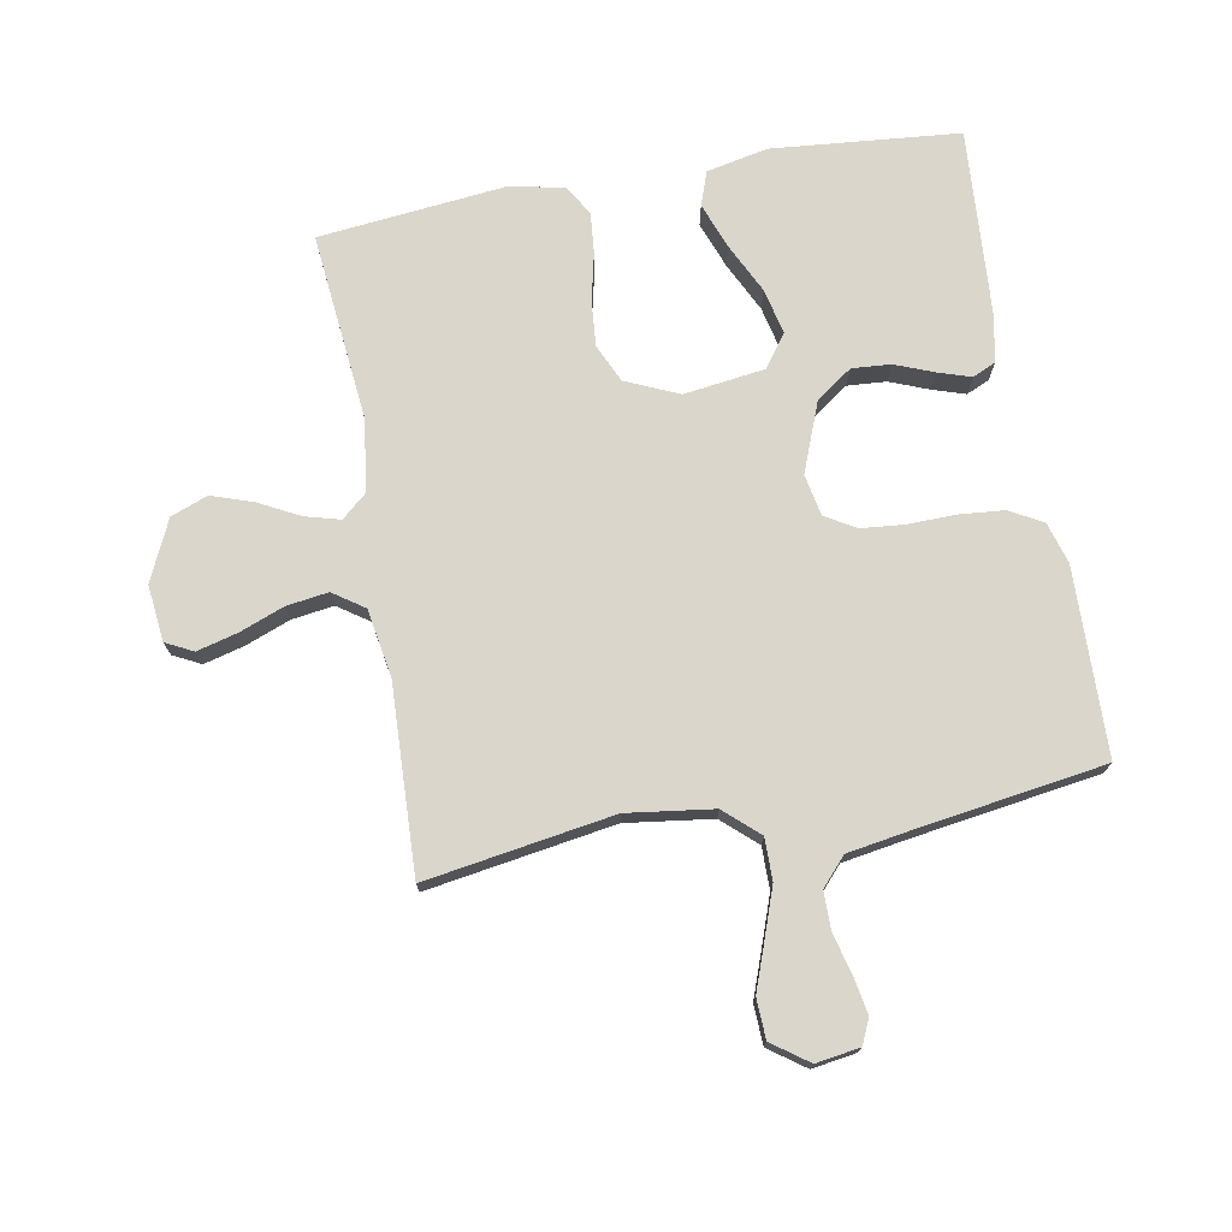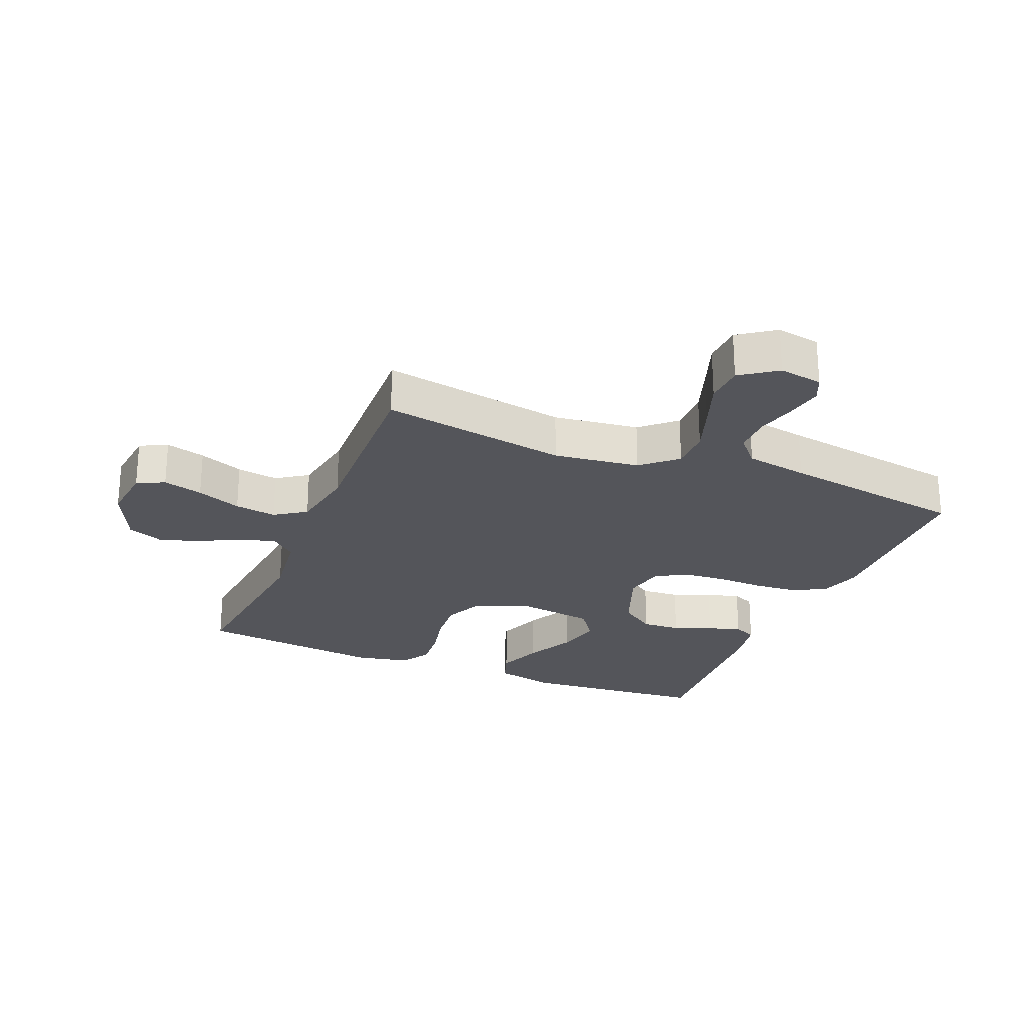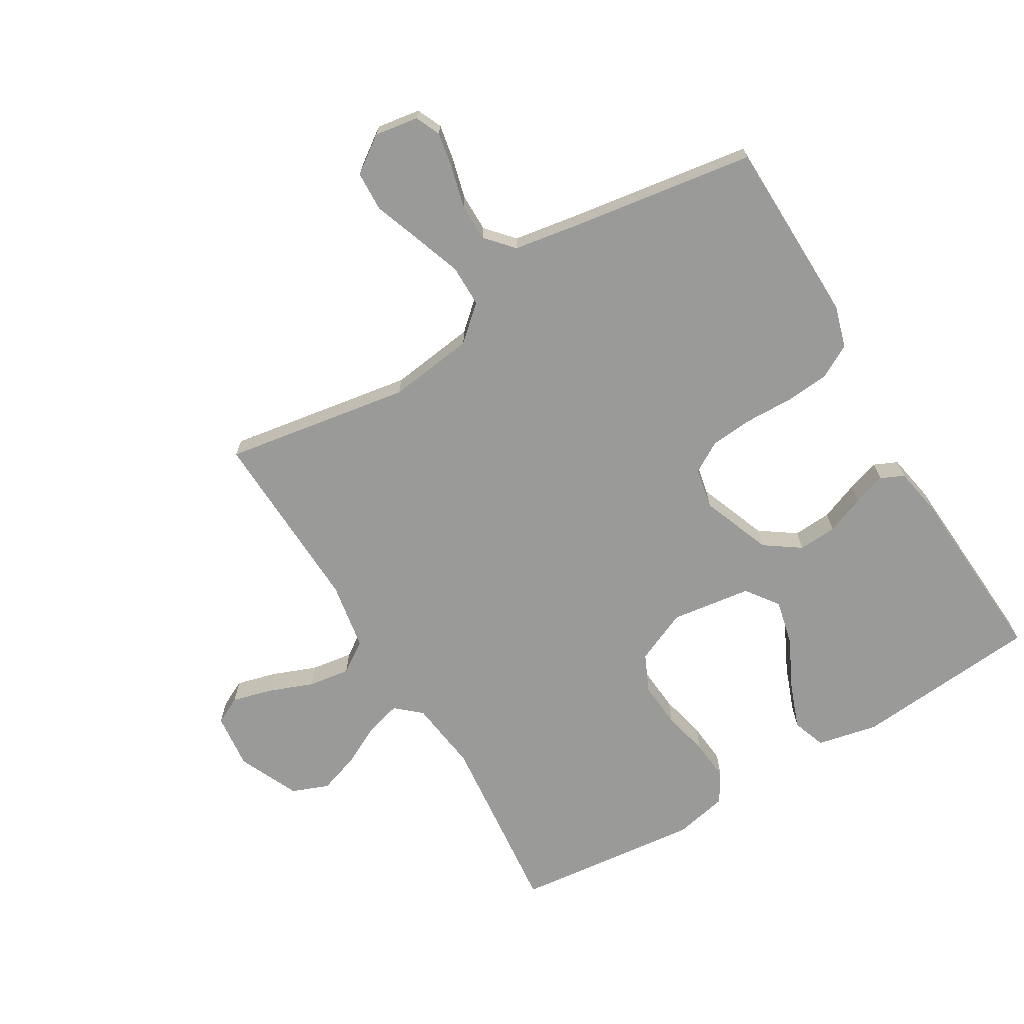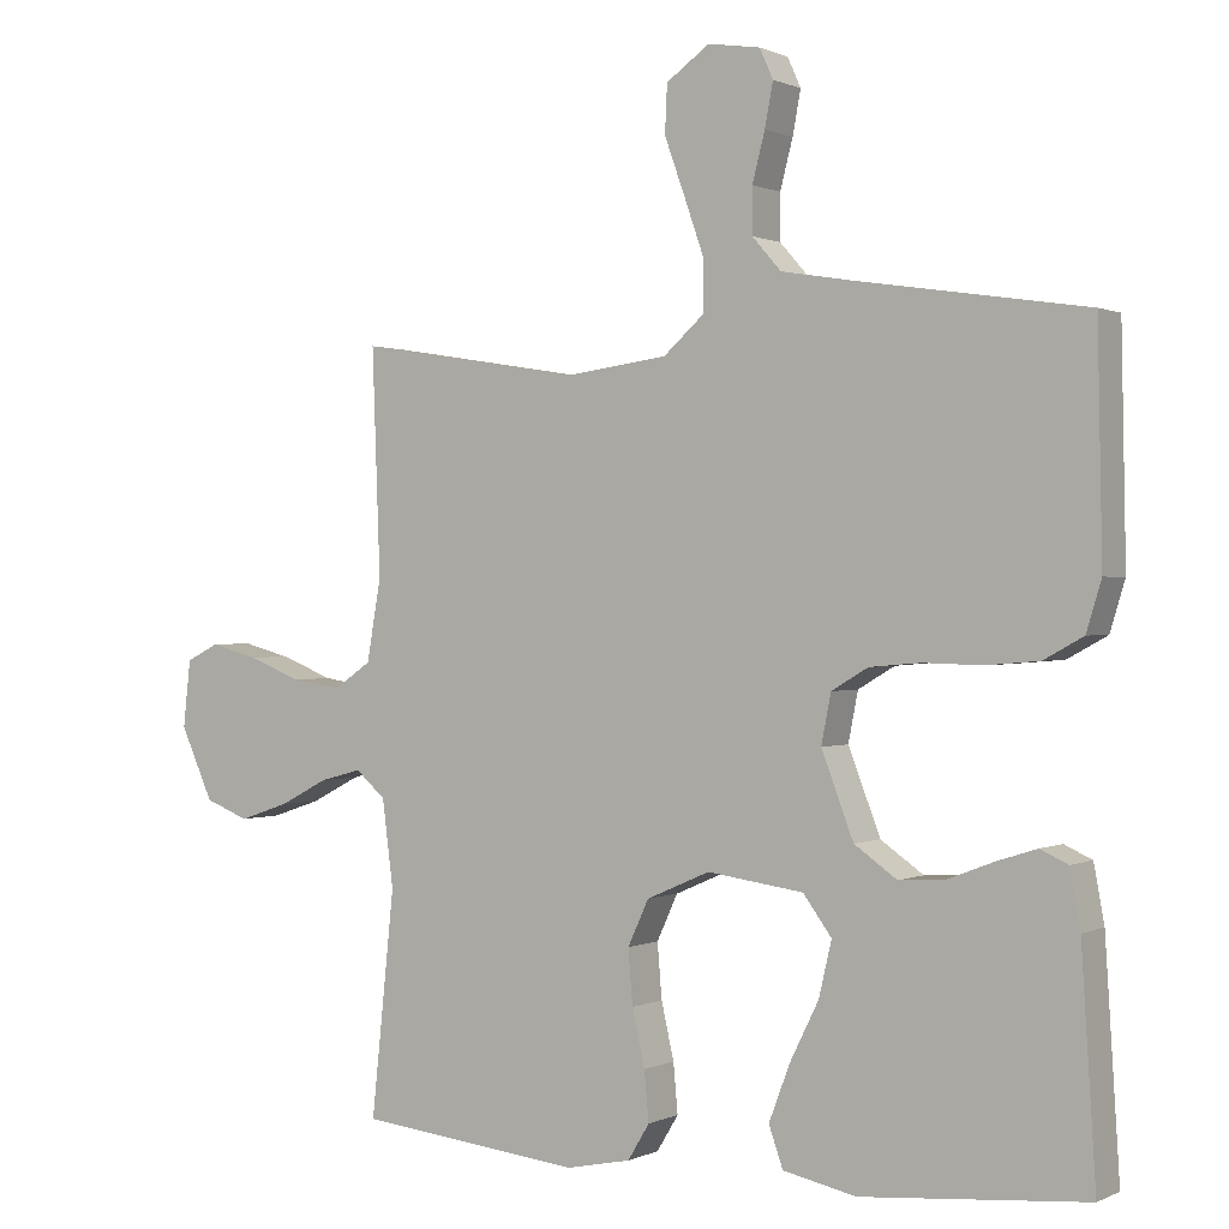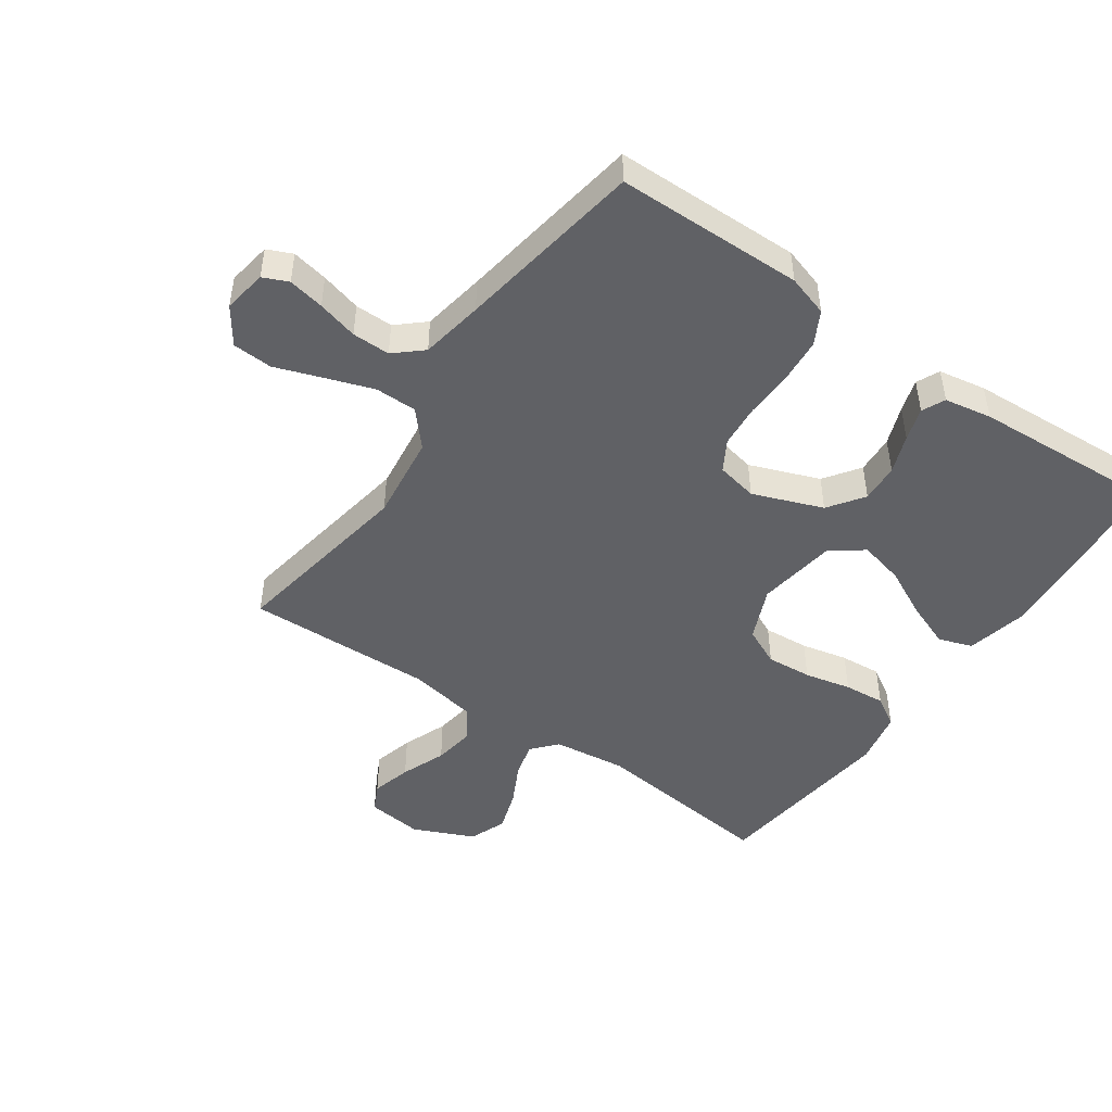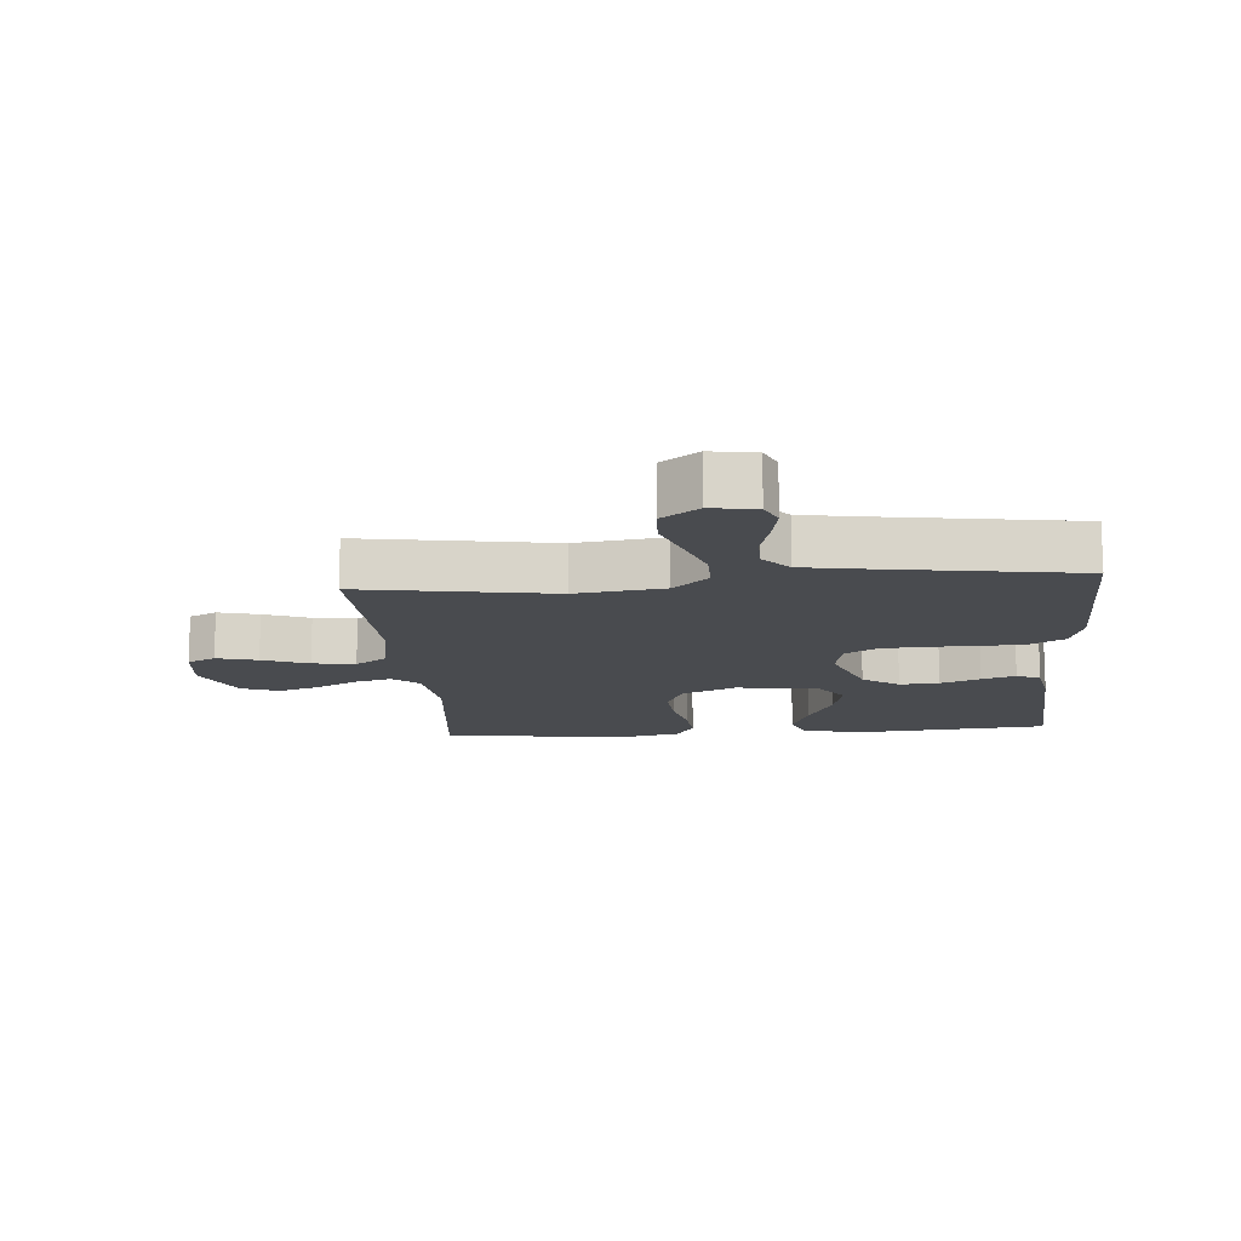
<metadata>
{"format":"obj","ext":"obj","renderer":"f3d","projection":"perspective","resolution":1024,"background":"white","views":[{"elev":73.8,"azim":-10.0,"up":"+Y"},{"elev":-25.0,"azim":-22.4,"up":"+Y"},{"elev":-69.2,"azim":30.9,"up":"+Y"},{"elev":0.5,"azim":31.6,"up":"+Z"},{"elev":-47.7,"azim":54.9,"up":"+Y"},{"elev":-13.8,"azim":4.7,"up":"+Y"}]}
</metadata>
<code>
v -0.5 0.07 -0.5
v -0.469 0.07 -0.2
v -0.484 0.07 -0.084
v -0.524 0.07 -0.049
v -0.58 0.07 -0.064
v -0.646 0.07 -0.098
v -0.712 0.07 -0.12
v -0.771 0.07 -0.097
v -0.815 0.07 0
v -0.805 0.07 0.09
v -0.761 0.07 0.112
v -0.697 0.07 0.095
v -0.625 0.07 0.067
v -0.558 0.07 0.057
v -0.508 0.07 0.091
v -0.489 0.07 0.2
v -0.5 0.07 0.5
v -0.2 0.07 0.451
v -0.062 0.07 0.469
v -0.007 0.07 0.518
v -0.007 0.07 0.585
v -0.034 0.07 0.662
v -0.061 0.07 0.737
v -0.058 0.07 0.801
v 0 0.07 0.842
v 0.07 0.07 0.831
v 0.088 0.07 0.791
v 0.077 0.07 0.733
v 0.06 0.07 0.668
v 0.06 0.07 0.607
v 0.099 0.07 0.563
v 0.2 0.07 0.546
v 0.5 0.07 0.5
v 0.506 0.07 0.2
v 0.486 0.07 0.134
v 0.433 0.07 0.105
v 0.361 0.07 0.099
v 0.284 0.07 0.101
v 0.215 0.07 0.095
v 0.166 0.07 0.066
v 0.153 0.07 0
v 0.196 0.07 -0.112
v 0.253 0.07 -0.152
v 0.315 0.07 -0.148
v 0.377 0.07 -0.124
v 0.43 0.07 -0.107
v 0.467 0.07 -0.124
v 0.481 0.07 -0.2
v 0.5 0.07 -0.5
v 0.2 0.07 -0.526
v 0.102 0.07 -0.505
v 0.083 0.07 -0.451
v 0.111 0.07 -0.377
v 0.15 0.07 -0.298
v 0.167 0.07 -0.225
v 0.129 0.07 -0.173
v 0 0.07 -0.155
v -0.085 0.07 -0.192
v -0.113 0.07 -0.253
v -0.107 0.07 -0.326
v -0.09 0.07 -0.401
v -0.084 0.07 -0.467
v -0.113 0.07 -0.515
v -0.2 0.07 -0.533
v -0.5 0 -0.5
v -0.469 0 -0.2
v -0.484 0 -0.084
v -0.524 0 -0.049
v -0.58 0 -0.064
v -0.646 0 -0.098
v -0.712 0 -0.12
v -0.771 0 -0.097
v -0.815 0 0
v -0.805 0 0.09
v -0.761 0 0.112
v -0.697 0 0.095
v -0.625 0 0.067
v -0.558 0 0.057
v -0.508 0 0.091
v -0.489 0 0.2
v -0.5 0 0.5
v -0.2 0 0.451
v -0.062 0 0.469
v -0.007 0 0.518
v -0.007 0 0.585
v -0.034 0 0.662
v -0.061 0 0.737
v -0.058 0 0.801
v 0 0 0.842
v 0.07 0 0.831
v 0.088 0 0.791
v 0.077 0 0.733
v 0.06 0 0.668
v 0.06 0 0.607
v 0.099 0 0.563
v 0.2 0 0.546
v 0.5 0 0.5
v 0.506 0 0.2
v 0.486 0 0.134
v 0.433 0 0.105
v 0.361 0 0.099
v 0.284 0 0.101
v 0.215 0 0.095
v 0.166 0 0.066
v 0.153 0 0
v 0.196 0 -0.112
v 0.253 0 -0.152
v 0.315 0 -0.148
v 0.377 0 -0.124
v 0.43 0 -0.107
v 0.467 0 -0.124
v 0.481 0 -0.2
v 0.5 0 -0.5
v 0.2 0 -0.526
v 0.102 0 -0.505
v 0.083 0 -0.451
v 0.111 0 -0.377
v 0.15 0 -0.298
v 0.167 0 -0.225
v 0.129 0 -0.173
v 0 0 -0.155
v -0.085 0 -0.192
v -0.113 0 -0.253
v -0.107 0 -0.326
v -0.09 0 -0.401
v -0.084 0 -0.467
v -0.113 0 -0.515
v -0.2 0 -0.533
f 64 1 2
f 63 64 2
f 62 63 2
f 61 62 2
f 60 61 2
f 59 60 2 3
f 58 59 3 4
f 57 58 4
f 56 57 4
f 52 53 54
f 51 52 54
f 50 51 54
f 49 50 54
f 48 49 54
f 47 48 54
f 46 47 54
f 45 46 54
f 44 45 54
f 43 44 54 55
f 42 43 55 56
f 36 37 38
f 35 36 38
f 34 35 38
f 33 34 38
f 32 33 38
f 31 32 38 39
f 30 31 39 40
f 27 28 29
f 26 27 29
f 25 26 29
f 24 25 29
f 23 24 29
f 22 23 29
f 21 22 29 30
f 30 40 41
f 21 30 41
f 20 21 41
f 16 17 18
f 15 16 18 19
f 11 12 13
f 10 11 13
f 9 10 13
f 8 9 13
f 7 8 13
f 6 7 13
f 5 6 13
f 4 5 13 14
f 4 14 15
f 56 4 15
f 42 56 15
f 41 42 15
f 41 15 19
f 19 20 41
f 66 65 128
f 66 128 127
f 66 127 126
f 66 126 125
f 66 125 124
f 67 66 124 123
f 68 67 123 122
f 68 122 121
f 68 121 120
f 118 117 116
f 118 116 115
f 118 115 114
f 118 114 113
f 118 113 112
f 118 112 111
f 118 111 110
f 118 110 109
f 118 109 108
f 119 118 108 107
f 120 119 107 106
f 102 101 100
f 102 100 99
f 102 99 98
f 102 98 97
f 102 97 96
f 103 102 96 95
f 104 103 95 94
f 93 92 91
f 93 91 90
f 93 90 89
f 93 89 88
f 93 88 87
f 93 87 86
f 94 93 86 85
f 105 104 94
f 105 94 85
f 105 85 84
f 82 81 80
f 83 82 80 79
f 77 76 75
f 77 75 74
f 77 74 73
f 77 73 72
f 77 72 71
f 77 71 70
f 77 70 69
f 78 77 69 68
f 79 78 68
f 79 68 120
f 79 120 106
f 79 106 105
f 83 79 105
f 105 84 83
f 1 65 66 2
f 2 66 67 3
f 3 67 68 4
f 4 68 69 5
f 5 69 70 6
f 6 70 71 7
f 7 71 72 8
f 8 72 73 9
f 9 73 74 10
f 10 74 75 11
f 11 75 76 12
f 12 76 77 13
f 13 77 78 14
f 14 78 79 15
f 15 79 80 16
f 16 80 81 17
f 17 81 82 18
f 18 82 83 19
f 19 83 84 20
f 20 84 85 21
f 21 85 86 22
f 22 86 87 23
f 23 87 88 24
f 24 88 89 25
f 25 89 90 26
f 26 90 91 27
f 27 91 92 28
f 28 92 93 29
f 29 93 94 30
f 30 94 95 31
f 31 95 96 32
f 32 96 97 33
f 33 97 98 34
f 34 98 99 35
f 35 99 100 36
f 36 100 101 37
f 37 101 102 38
f 38 102 103 39
f 39 103 104 40
f 40 104 105 41
f 41 105 106 42
f 42 106 107 43
f 43 107 108 44
f 44 108 109 45
f 45 109 110 46
f 46 110 111 47
f 47 111 112 48
f 48 112 113 49
f 49 113 114 50
f 50 114 115 51
f 51 115 116 52
f 52 116 117 53
f 53 117 118 54
f 54 118 119 55
f 55 119 120 56
f 56 120 121 57
f 57 121 122 58
f 58 122 123 59
f 59 123 124 60
f 60 124 125 61
f 61 125 126 62
f 62 126 127 63
f 63 127 128 64
f 64 128 65 1

</code>
